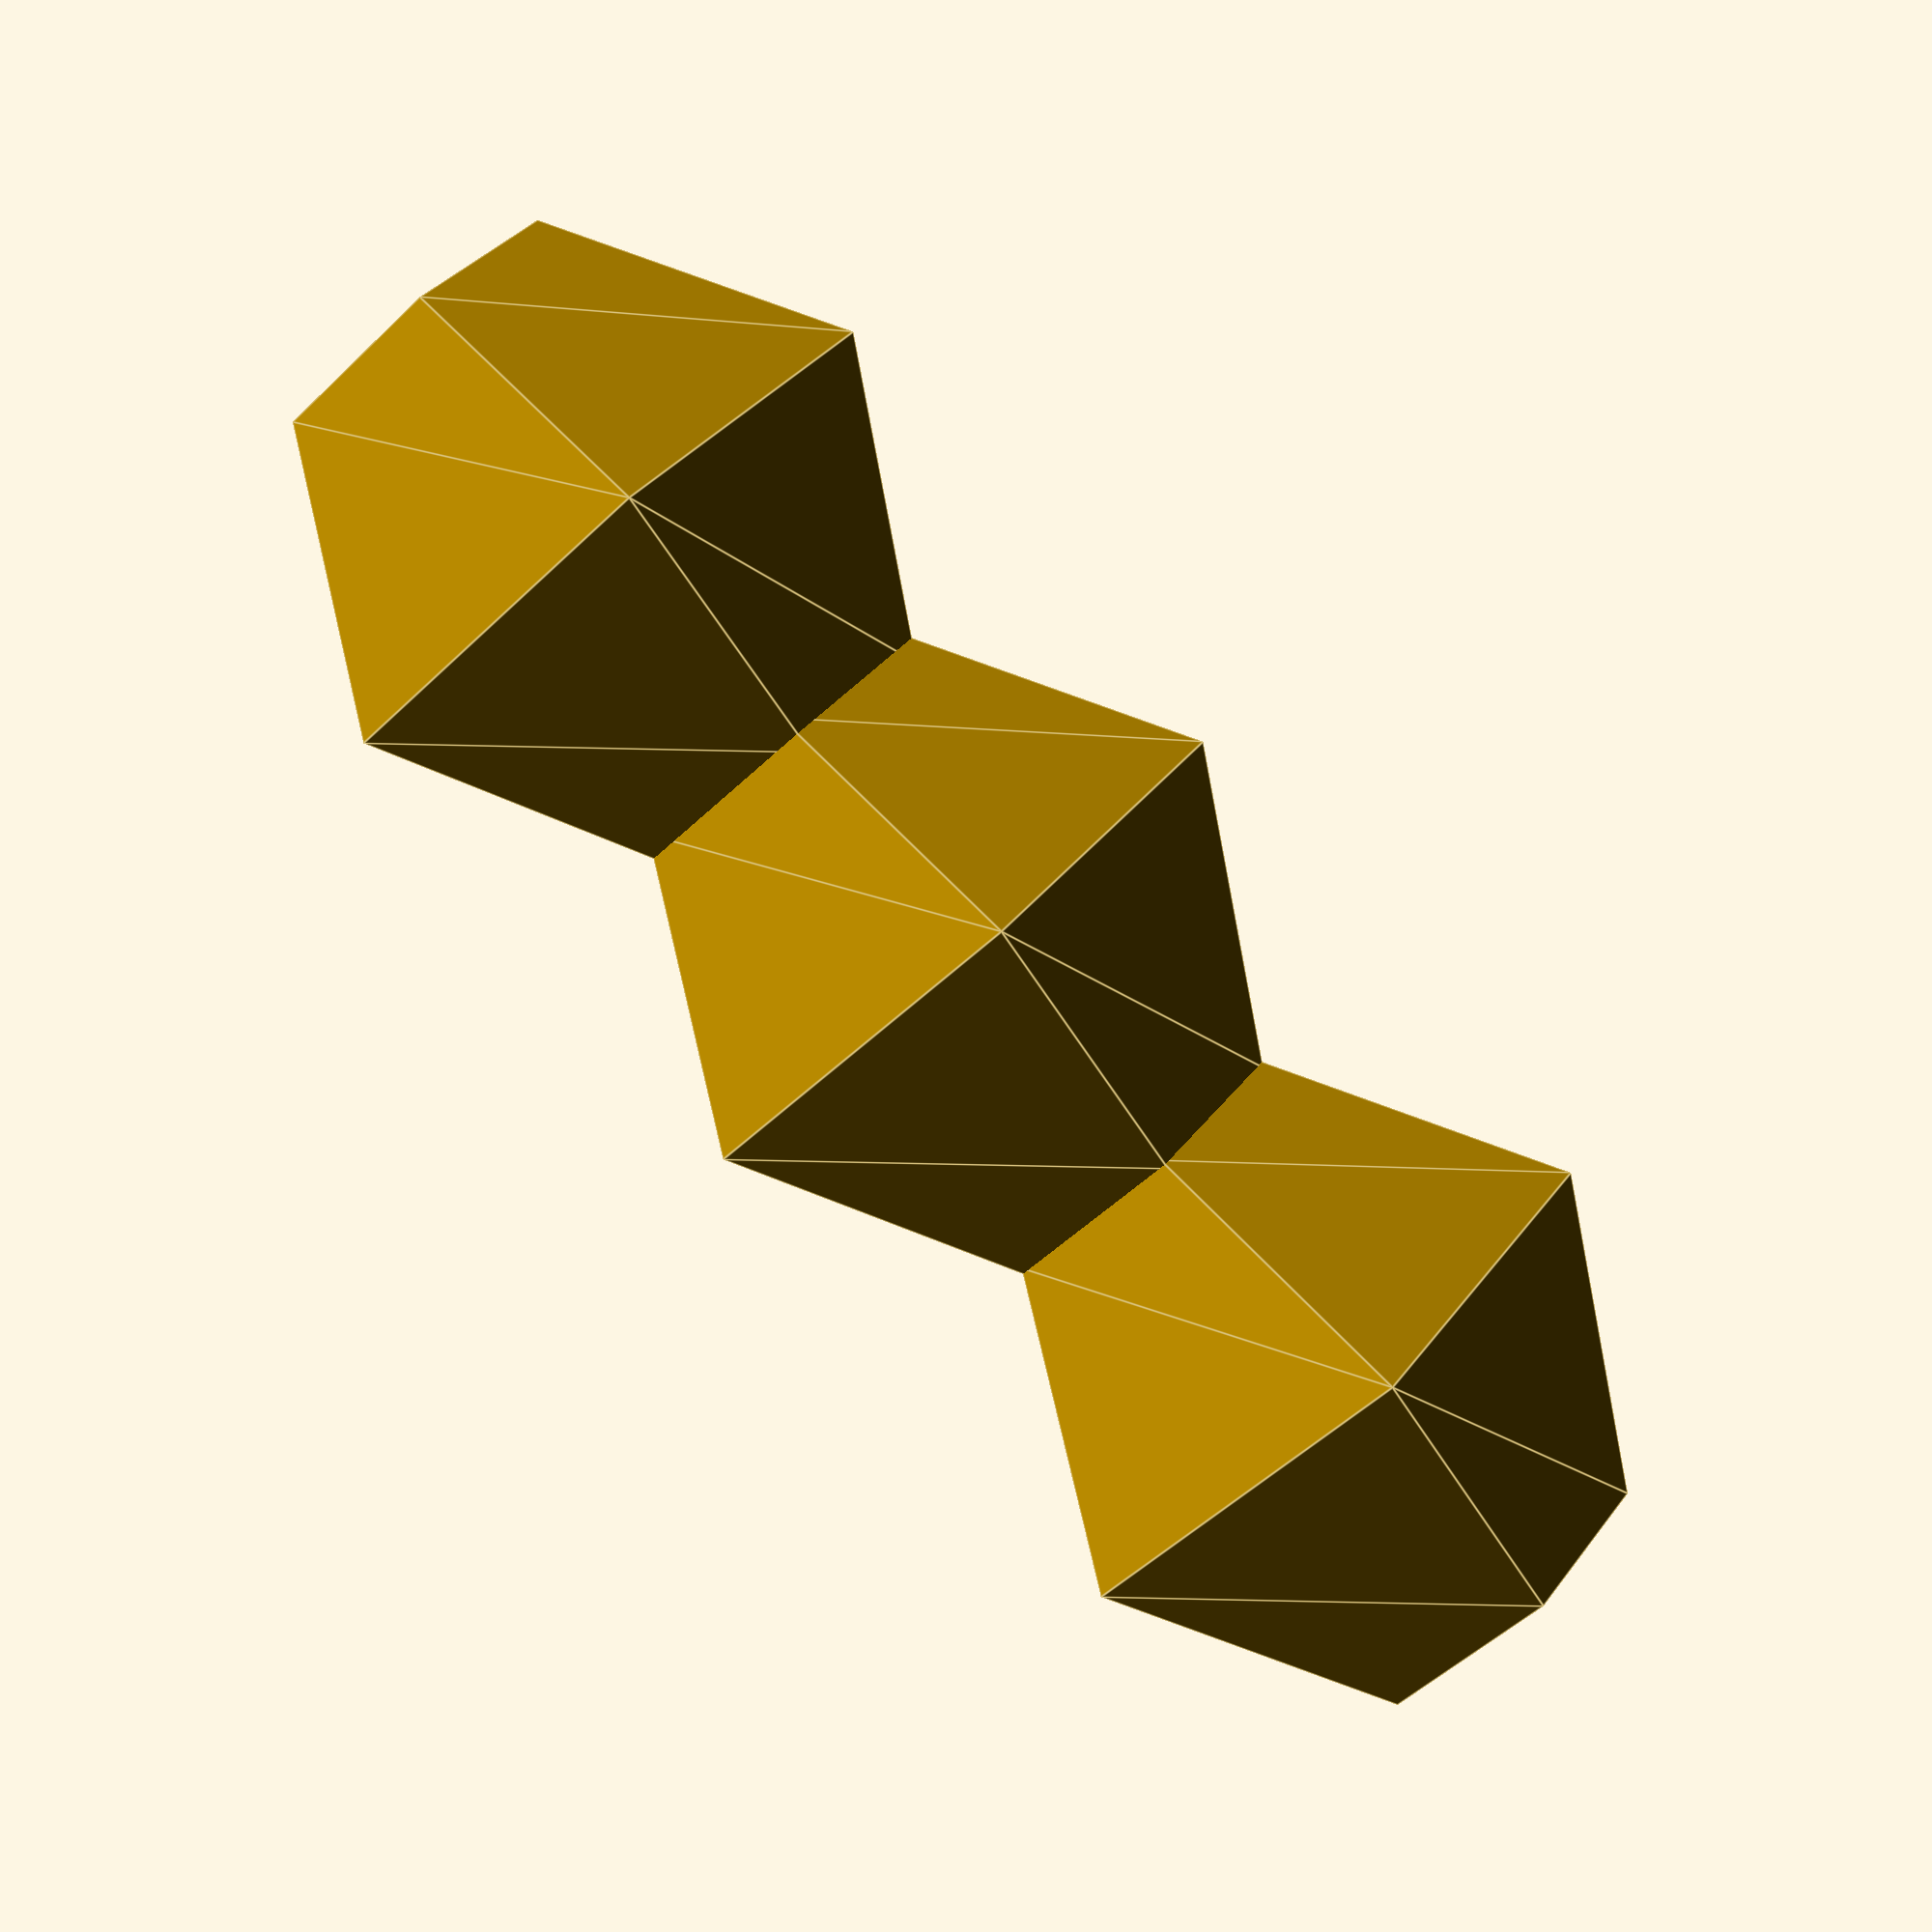
<openscad>
//Size of bottom?
size=1;

//How big is his tummy
tummy=1;

// How big is his head
head=1;



module snow(){
    

sphere(size, center=true);
bite=size/1.25;

rig=tummy/1.25;
translate([0,0,bite+rig]) 
   sphere(tummy);

hw=head;
translate([0,0,1.5*tummy+bite+hw]) 
   sphere(head);
}

module finalprint(){difference(){
    snow();
      translate([0,0,-60]){cube(100,center=true);
      };
    
 
    }
}


finalprint();

    
</openscad>
<views>
elev=86.5 azim=101.1 roll=220.6 proj=p view=edges
</views>
